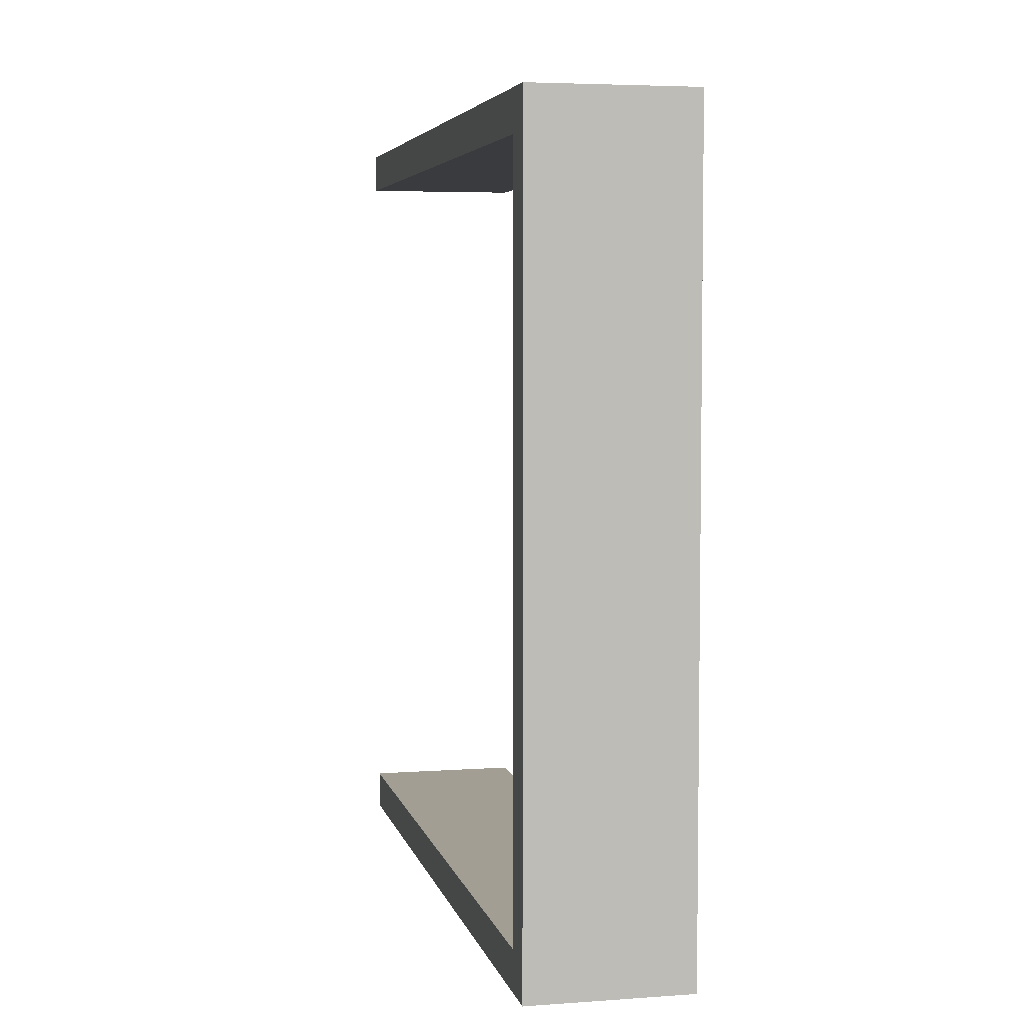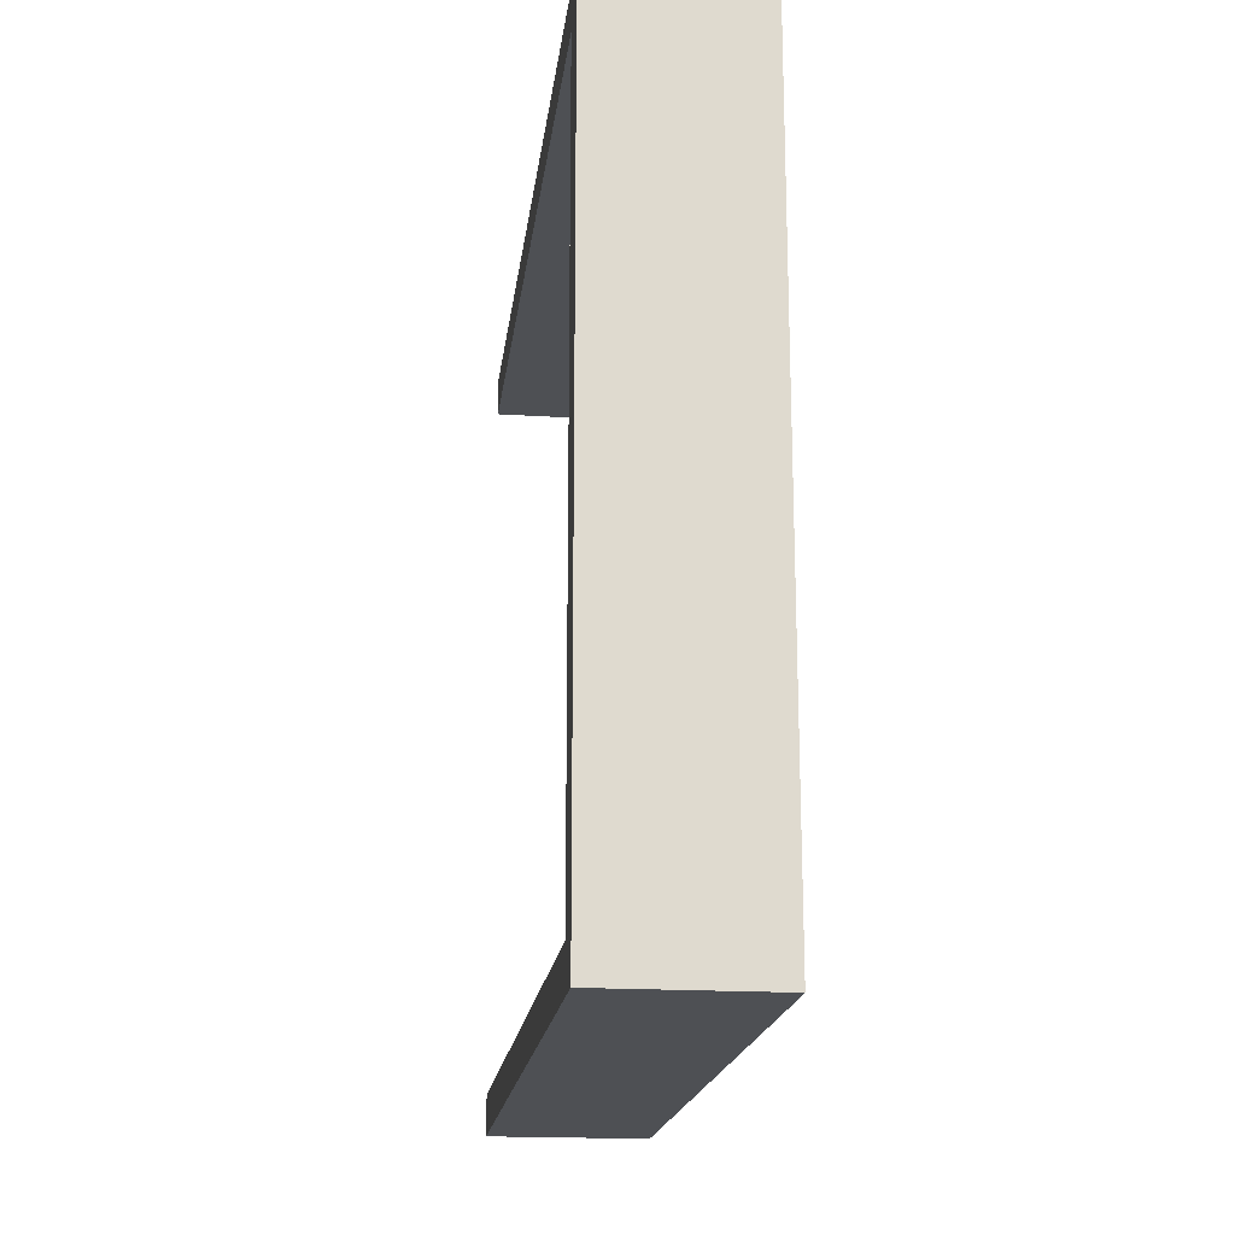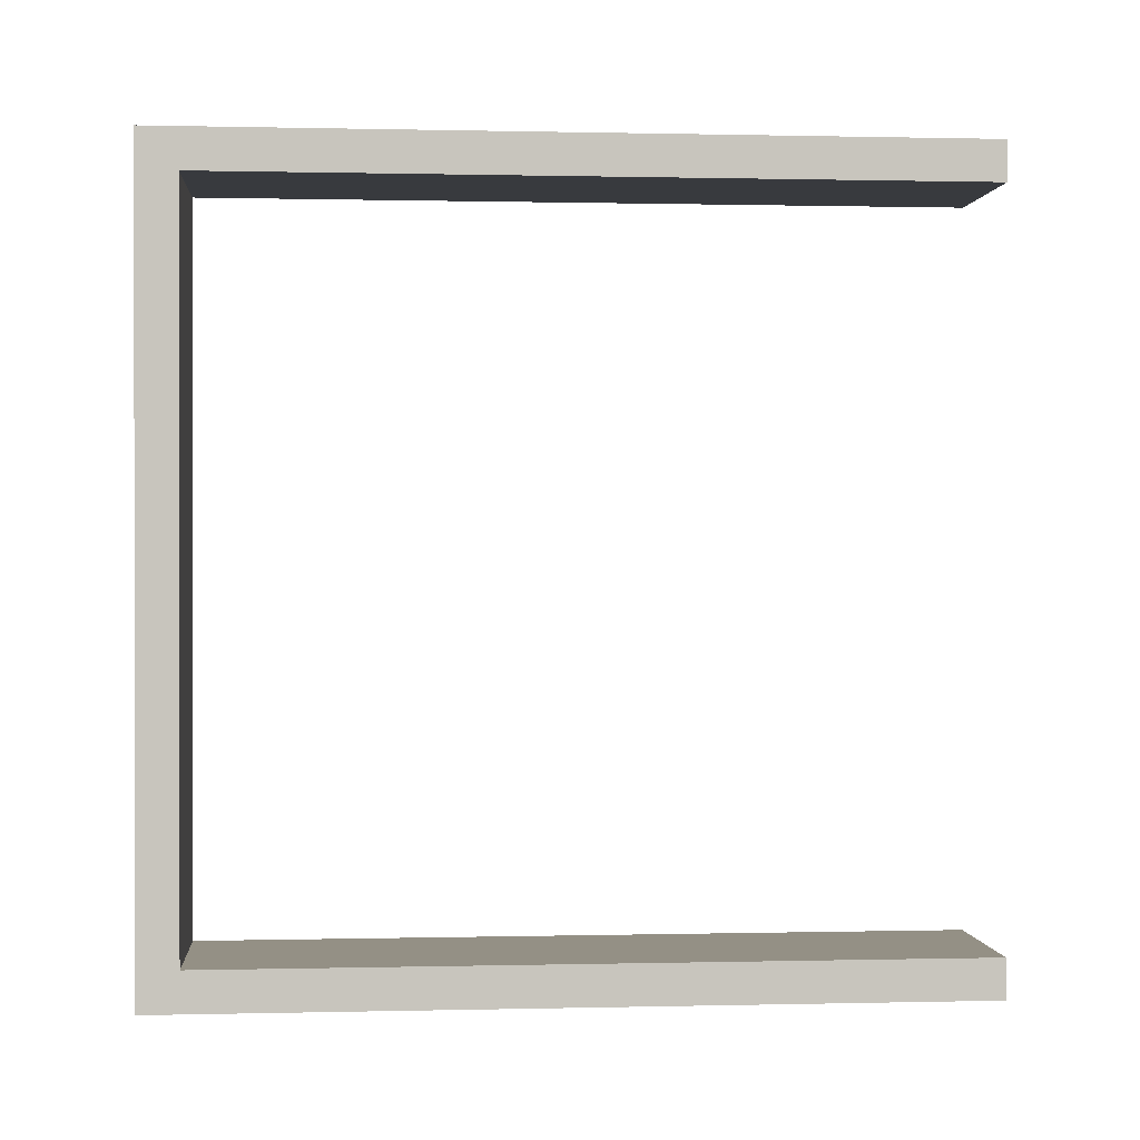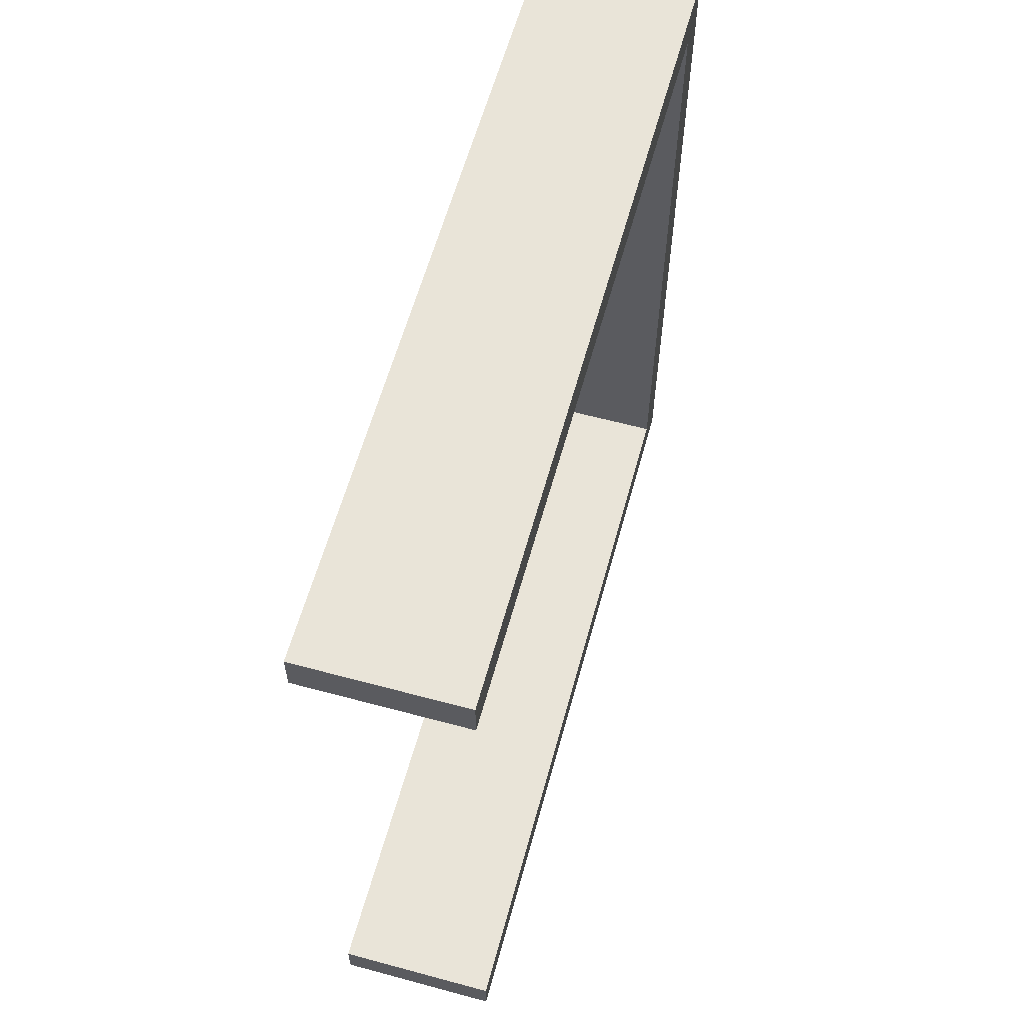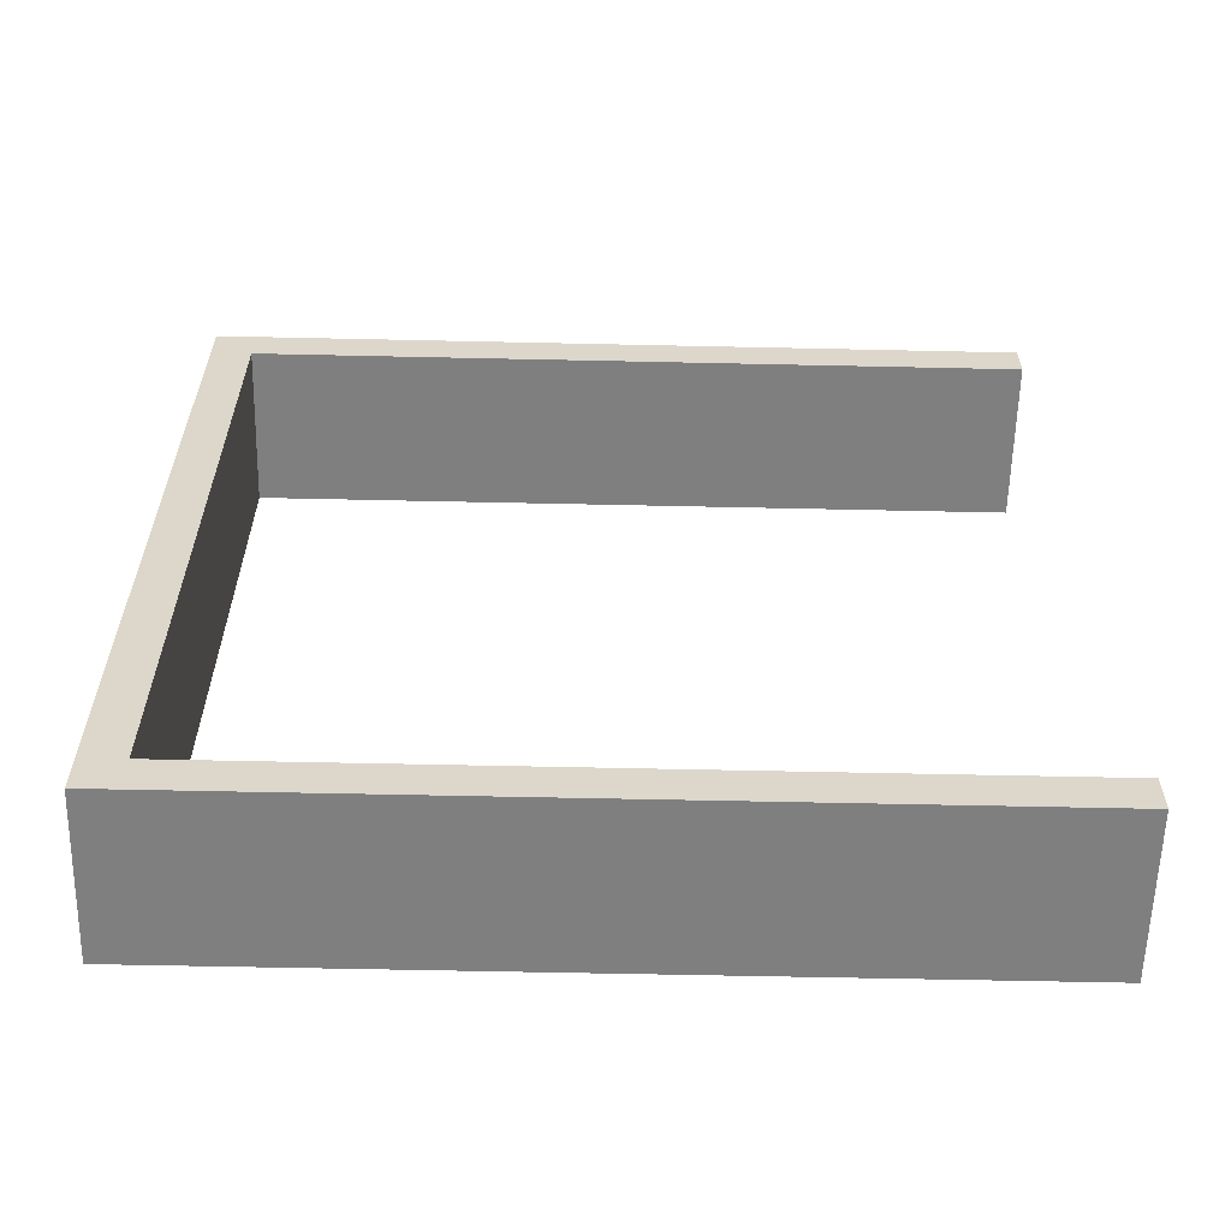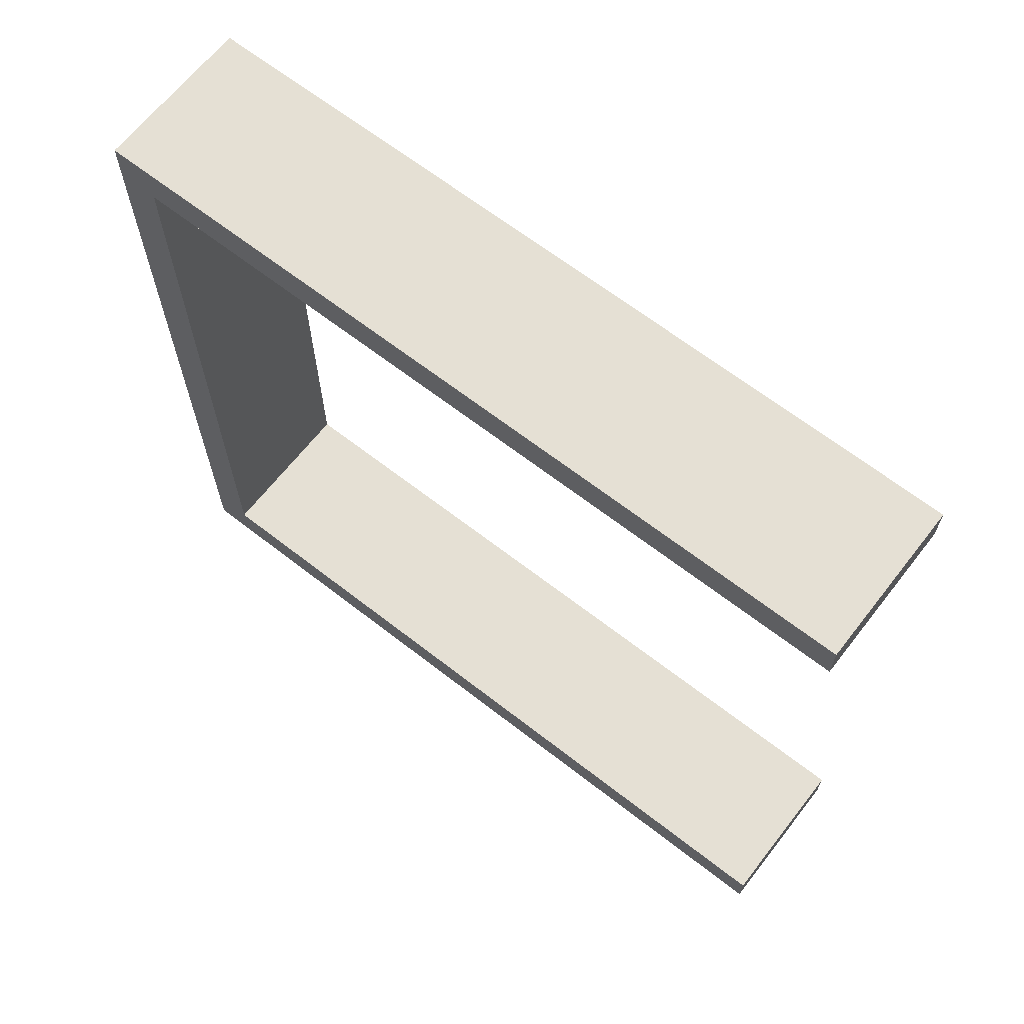
<metadata>
{"format":"obj","ext":"obj","renderer":"f3d","projection":"perspective","resolution":1024,"background":"white","views":[{"elev":5.0,"azim":167.4,"up":"+Y"},{"elev":-18.7,"azim":173.1,"up":"+Y"},{"elev":0.4,"azim":-95.0,"up":"+Y"},{"elev":60.5,"azim":15.4,"up":"+Y"},{"elev":-59.7,"azim":-91.3,"up":"+Y"},{"elev":65.7,"azim":-52.0,"up":"+Y"}]}
</metadata>
<code>
v -0.1 0.5 -0.5
v 0.1 0.5 -0.5
v -0.1 -0.5 -0.5
v 0.1 -0.5 -0.5
v -0.1 -0.45 -0.45
v 0.1 -0.45 -0.45
v -0.1 0.45 -0.45
v 0.1 0.45 -0.45
v -0.1 -0.45 0.5
v -0.1 0.45 0.5
v -0.1 -0.5 0.5
v -0.1 0.5 0.5
v 0.1 -0.5 0.5
v 0.1 -0.45 0.5
v 0.1 0.45 0.5
v 0.1 0.5 0.5
f 2 4 3
f 6 8 7
f 9 5 11
f 7 3 5
f 7 10 12
f 3 7 1
f 14 13 6
f 8 6 4
f 8 2 16
f 4 2 8
f 16 2 1
f 4 13 11
f 14 6 5
f 8 15 10
f 15 16 12
f 13 14 9
f 2 3 1
f 6 7 5
f 5 3 11
f 7 12 1
f 13 4 6
f 8 16 15
f 16 1 12
f 4 11 3
f 14 5 9
f 8 10 7
f 15 12 10
f 13 9 11

</code>
